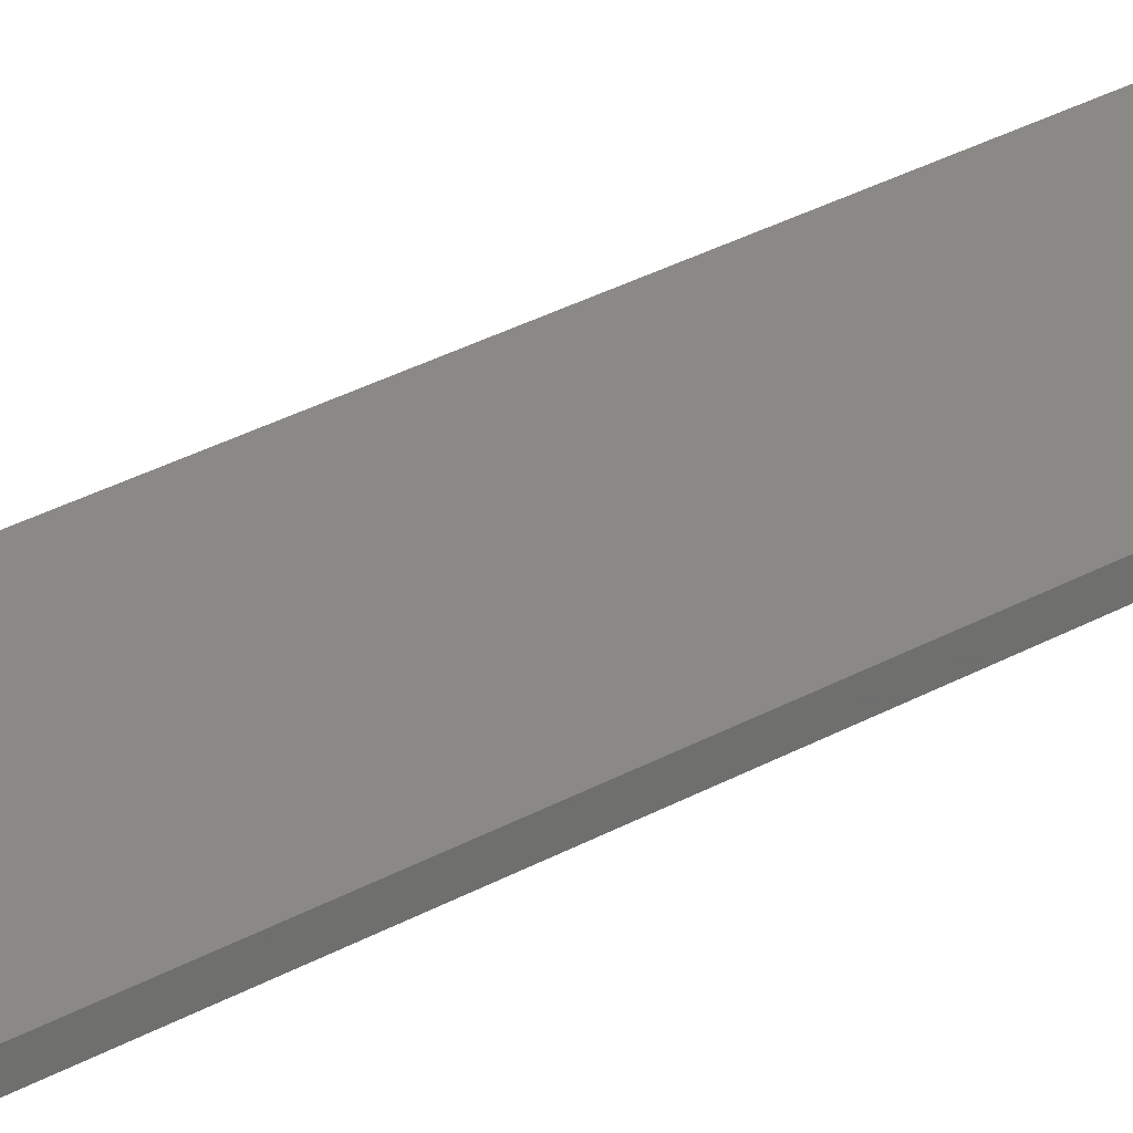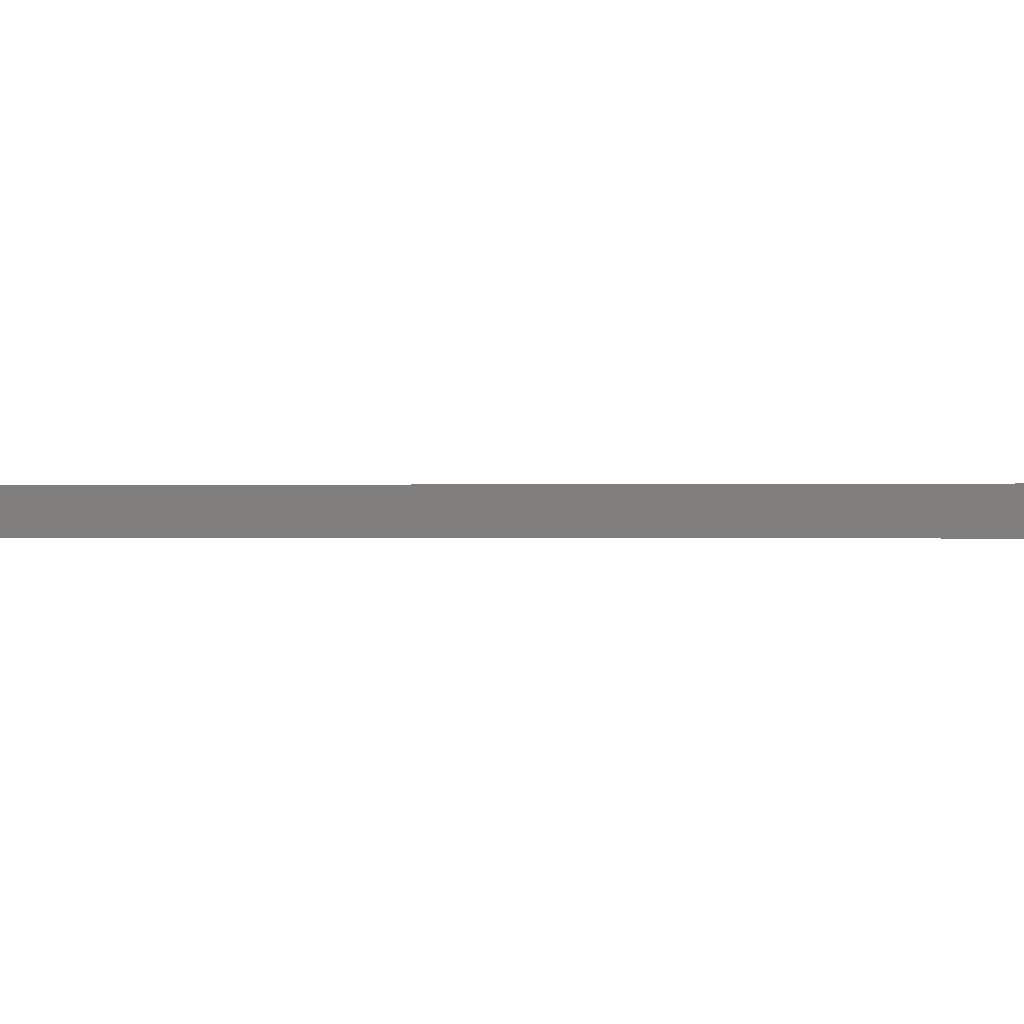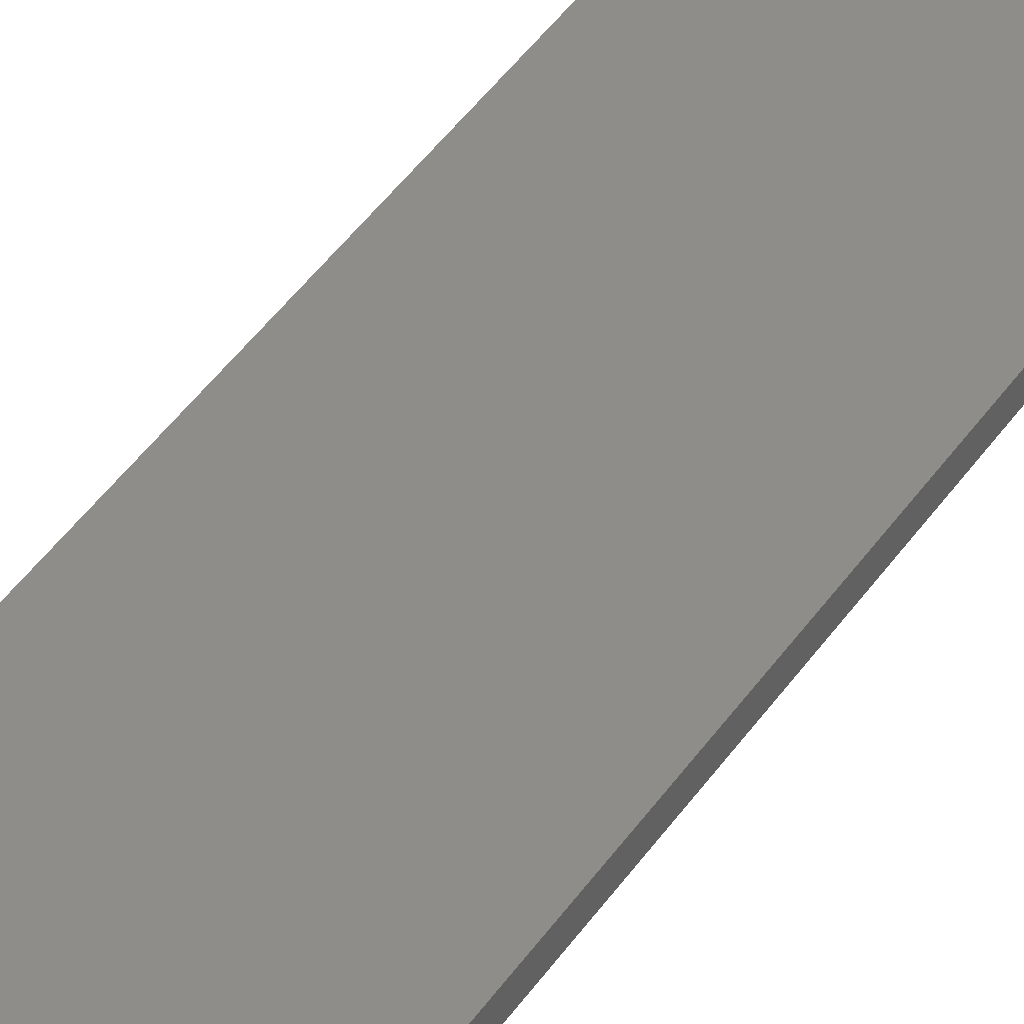
<metadata>
{"format":"stl","ext":"stl","renderer":"f3d","projection":"perspective","resolution":1024,"background":"white","views":[{"elev":28.7,"azim":49.2,"up":"+Y"},{"elev":-0.1,"azim":-71.3,"up":"+Y"},{"elev":40.4,"azim":30.2,"up":"+Y"}]}
</metadata>
<code>
# stl→obj: 10 verts, 16 faces
v -0.0625 0.0008224 0
v -0.0625 -0.007812 0
v -0.0625 0.0008224 0.75
v -0.0625 -0.007812 0.7422
v 0.05469 -0.007812 0
v 0.05469 0.0008224 0
v 0.05469 -0.007812 0.7422
v 0.05469 0.0008224 0.75
v -0.002056 0.0008224 0
v -0.002056 0.0008224 0.75
f 1 2 3
f 3 2 4
f 5 6 7
f 7 6 8
f 2 5 4
f 4 5 7
f 9 1 10
f 10 1 3
f 6 9 8
f 8 9 10
f 10 3 4
f 10 4 7
f 10 7 8
f 5 2 6
f 2 9 6
f 1 9 2

</code>
